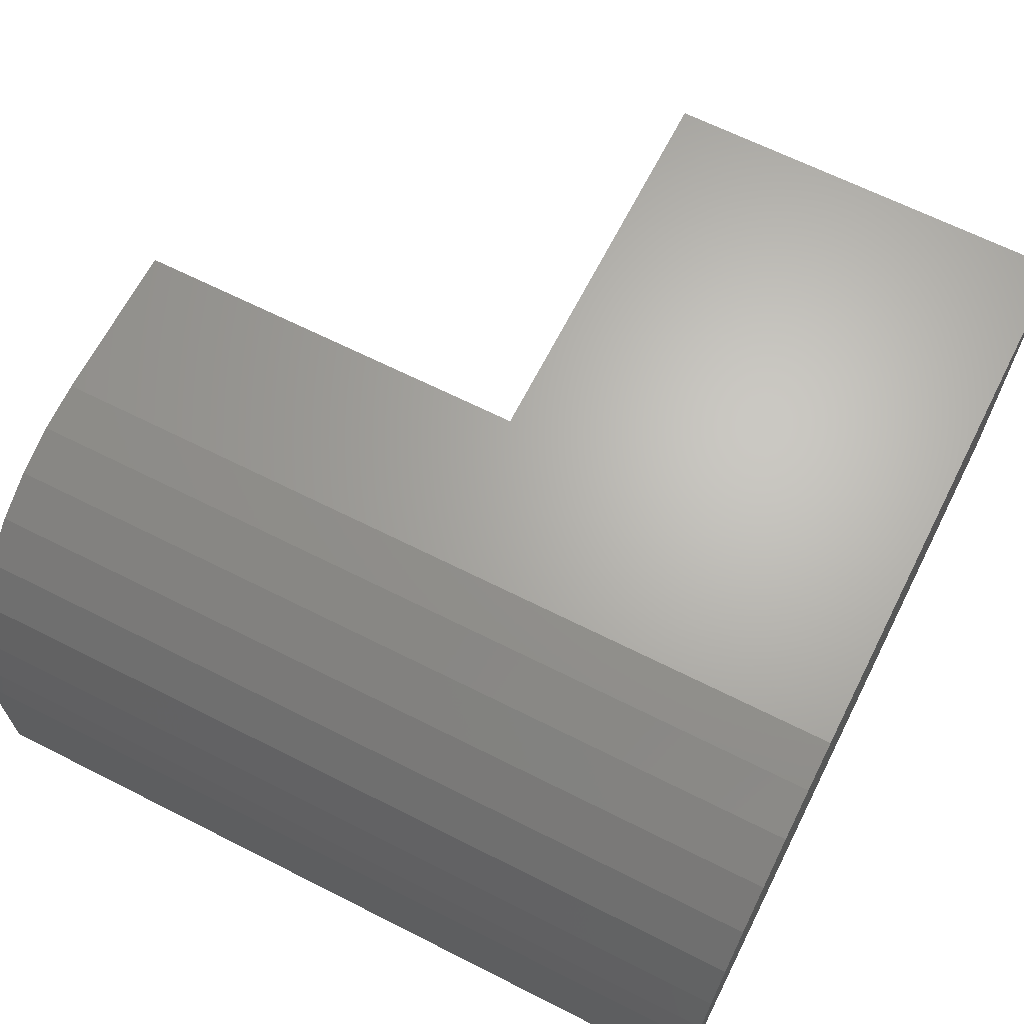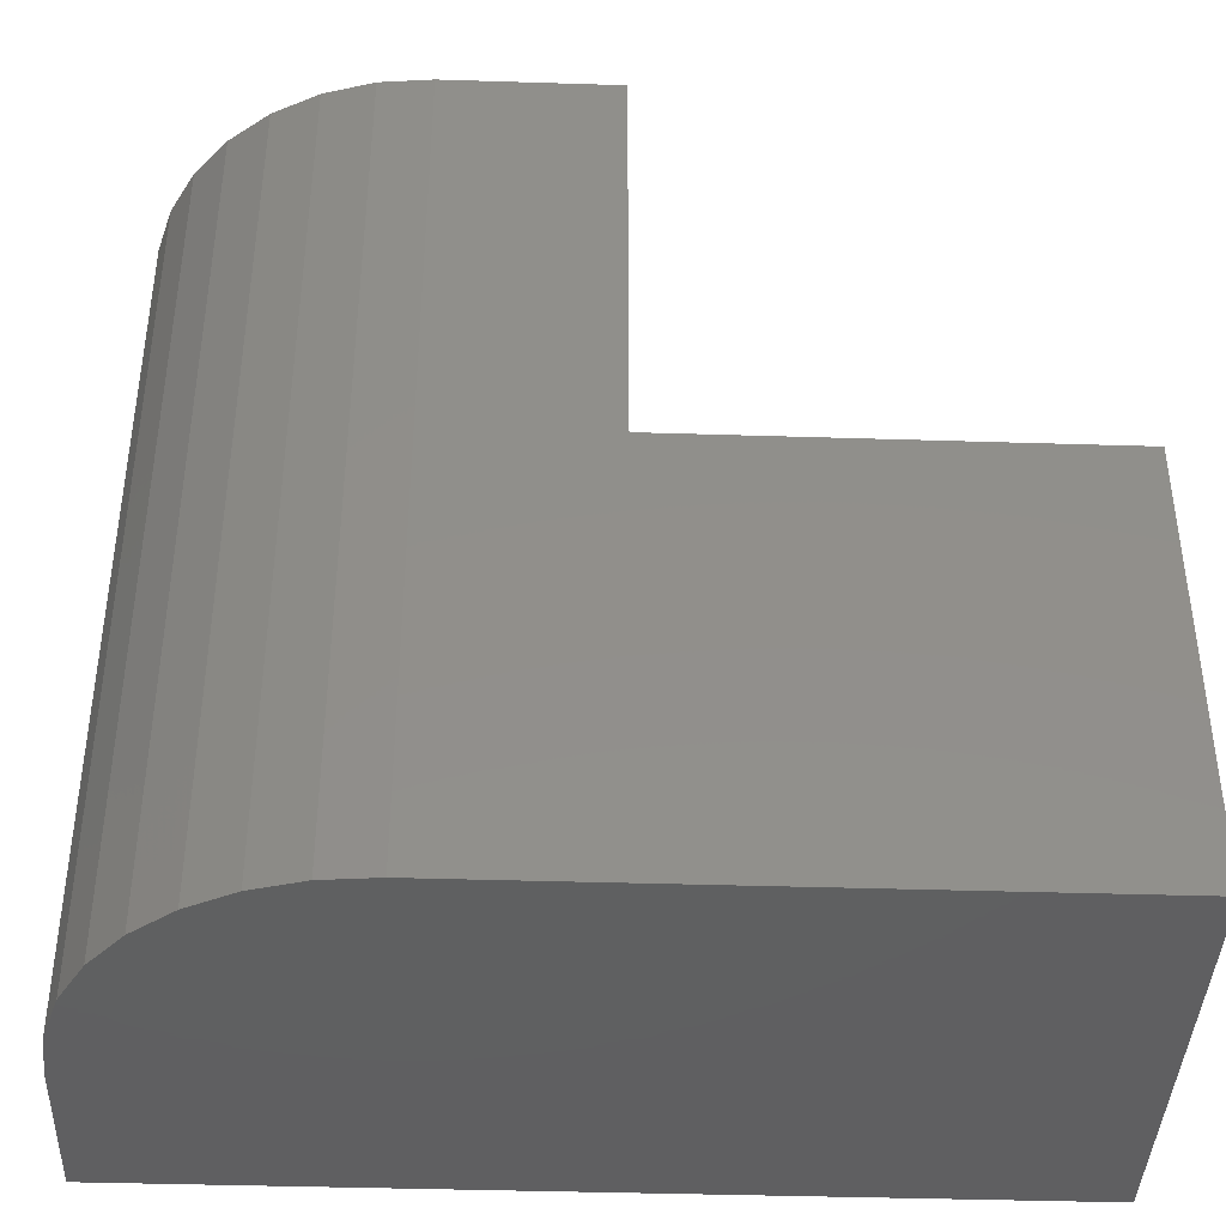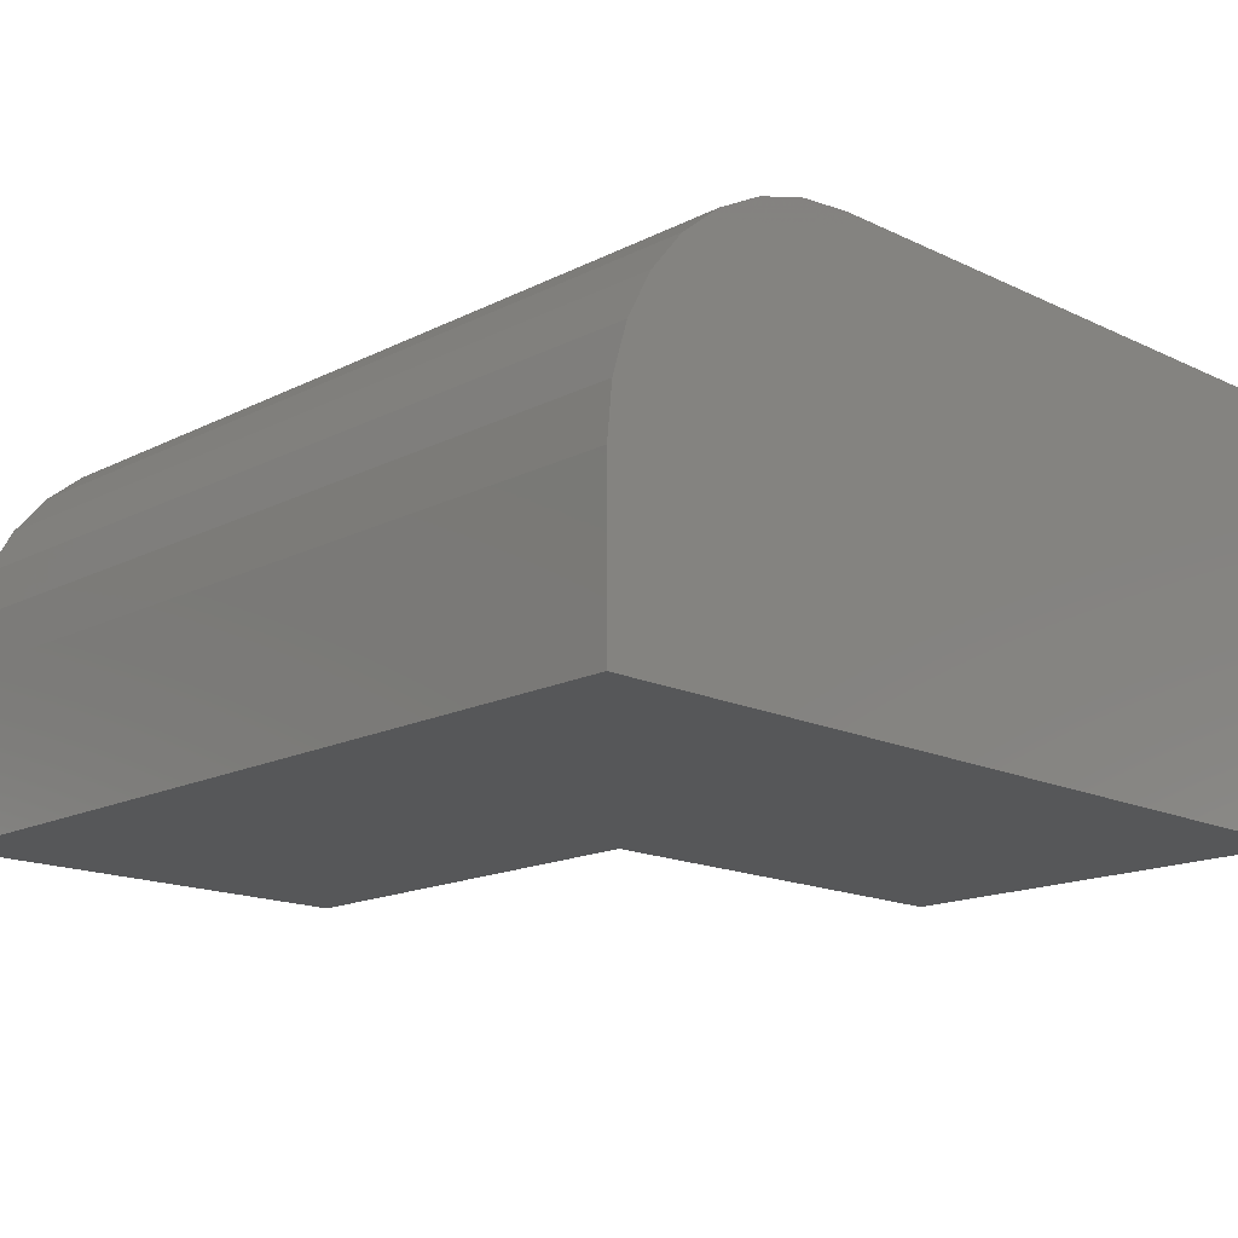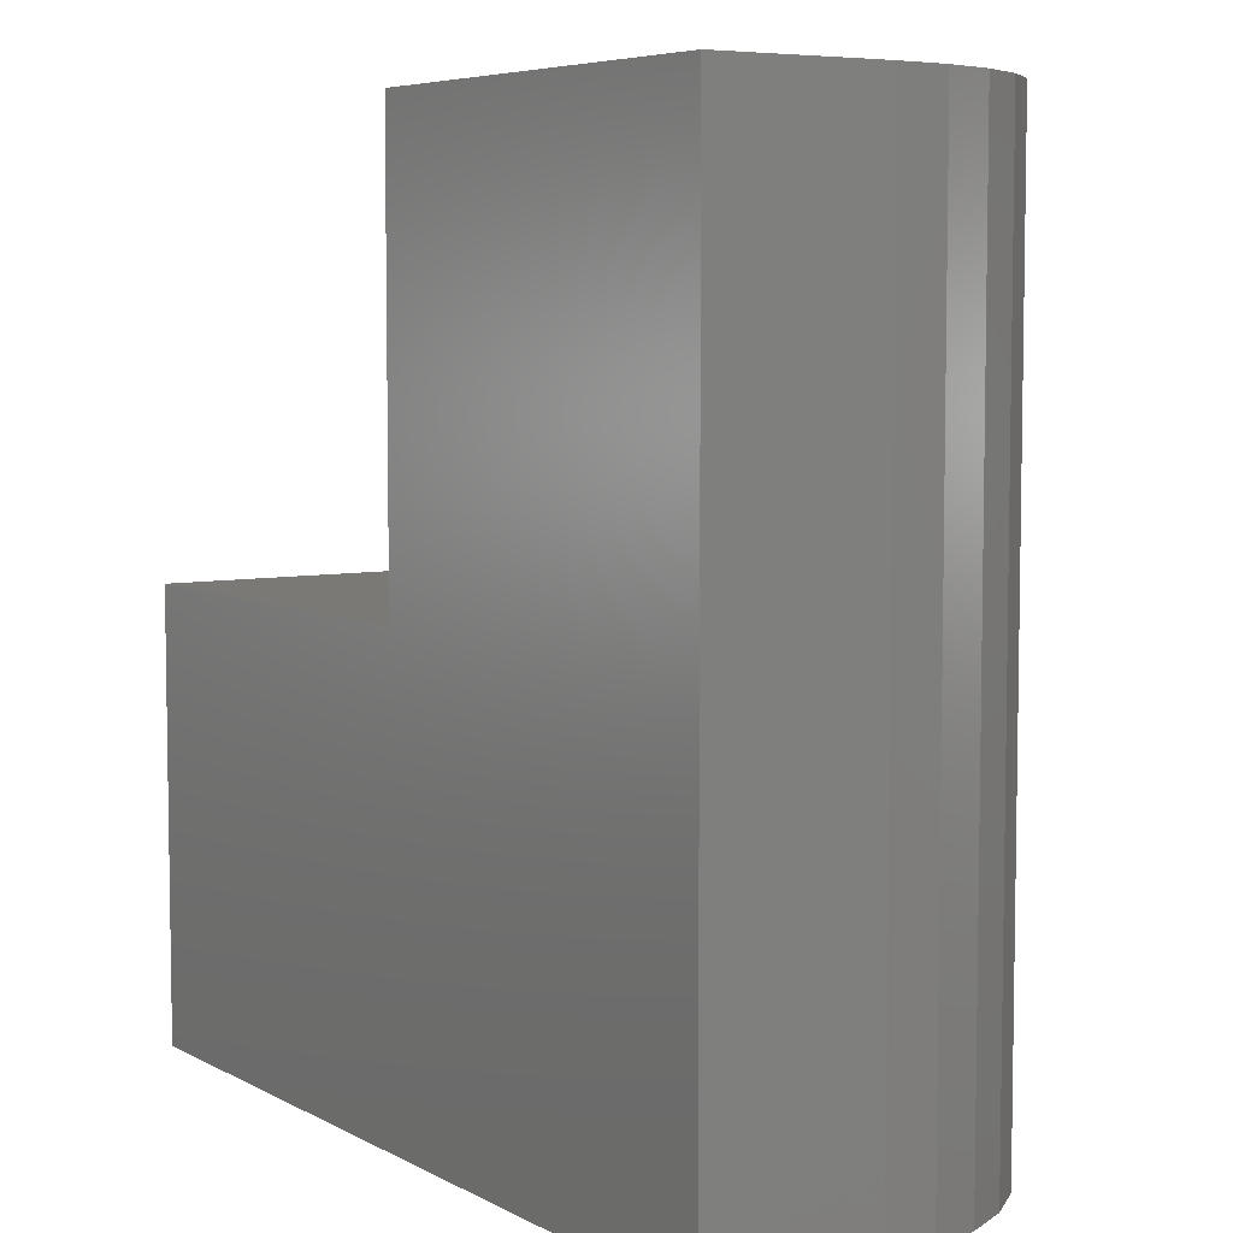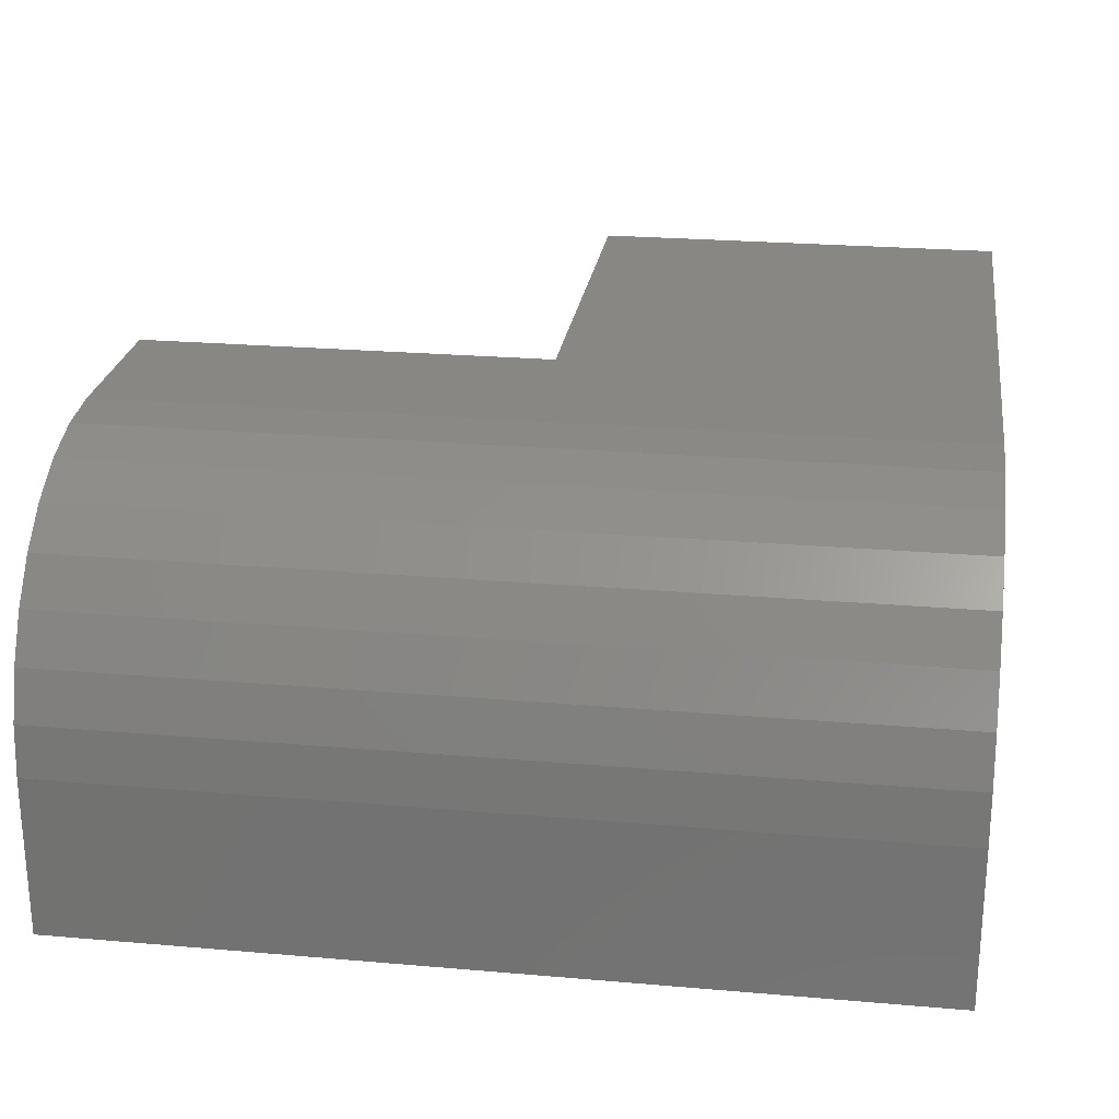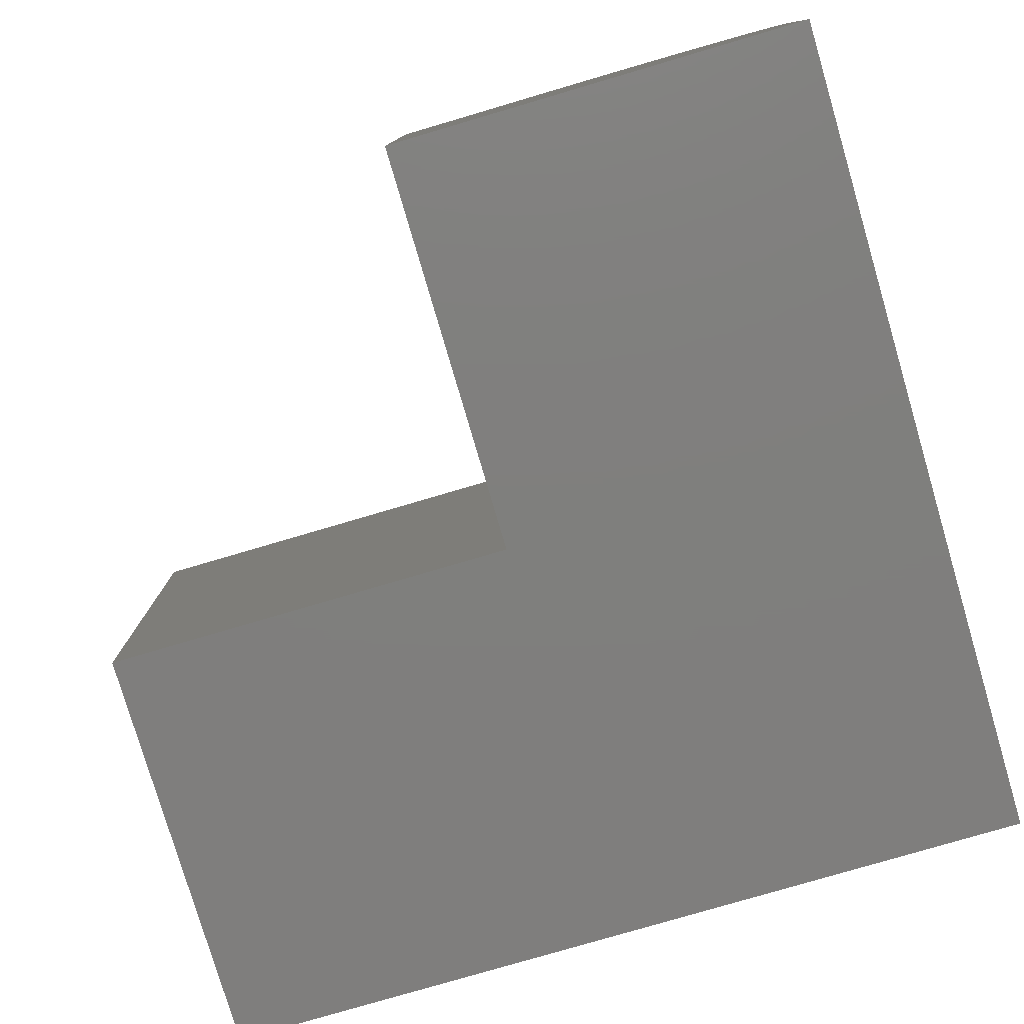
<metadata>
{"format":"stl","ext":"stl","renderer":"f3d","projection":"perspective","resolution":1024,"background":"white","views":[{"elev":65.8,"azim":-63.1,"up":"+Z"},{"elev":-40.5,"azim":-2.2,"up":"+Y"},{"elev":-16.3,"azim":-44.2,"up":"+Z"},{"elev":6.1,"azim":-123.3,"up":"+Y"},{"elev":24.4,"azim":-81.9,"up":"+Z"},{"elev":-78.9,"azim":-163.6,"up":"+Z"}]}
</metadata>
<code>
# stl→obj: 28 verts, 52 faces
v -0.6875 0.03906 0.1016
v -0.5469 0.03906 0.1016
v -0.5469 0.1417 0.1016
v -0.6474 0.1417 0.1016
v -0.6474 0.2422 0.1016
v -0.6875 0.2422 0.1016
v -0.75 0.2422 0.03906
v -0.75 0.2422 0
v -0.75 0.03906 0.03906
v -0.75 0.03906 0
v -0.7488 0.2422 0.05126
v -0.7452 0.2422 0.06298
v -0.7395 0.2422 0.07379
v -0.7317 0.2422 0.08326
v -0.7222 0.2422 0.09103
v -0.7114 0.2422 0.0968
v -0.6997 0.2422 0.1004
v -0.6474 0.2422 0
v -0.6997 0.03906 0.1004
v -0.7114 0.03906 0.0968
v -0.7222 0.03906 0.09103
v -0.7317 0.03906 0.08326
v -0.7395 0.03906 0.07379
v -0.7452 0.03906 0.06298
v -0.7488 0.03906 0.05126
v -0.5469 0.03906 0
v -0.6474 0.1417 0
v -0.5469 0.1417 0
f 1 2 3
f 1 3 4
f 1 4 5
f 1 5 6
f 7 8 9
f 9 8 10
f 8 7 11
f 8 11 12
f 8 12 13
f 8 13 14
f 8 14 15
f 8 15 16
f 8 16 17
f 8 17 6
f 8 6 5
f 8 5 18
f 1 19 20
f 1 20 21
f 1 21 22
f 1 22 23
f 1 23 24
f 1 24 25
f 1 25 9
f 1 9 10
f 1 10 26
f 1 26 2
f 7 9 11
f 11 9 25
f 11 25 12
f 12 25 24
f 12 24 13
f 13 24 23
f 13 23 14
f 14 23 22
f 14 22 15
f 15 22 21
f 15 21 16
f 16 21 20
f 16 20 17
f 17 20 19
f 17 19 6
f 6 19 1
f 10 8 18
f 10 18 27
f 10 27 28
f 10 28 26
f 27 18 4
f 4 18 5
f 28 27 3
f 3 27 4
f 2 26 3
f 3 26 28

</code>
